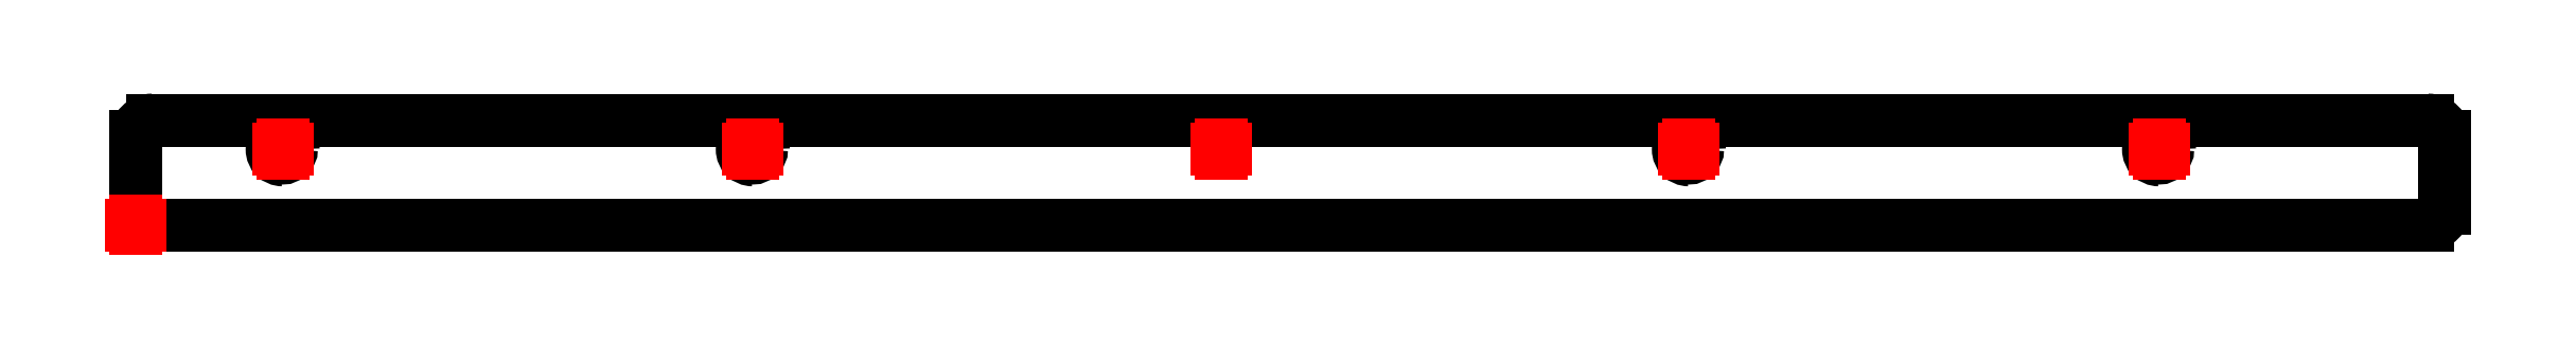
<metadata>
{"format":"dxf","ext":"dxf","renderer":"ezdxf+matplotlib","layout":"modelspace","background":"white","min_lineweight":24,"dpi":150}
</metadata>
<code>
0
SECTION
2
ENTITIES
0
LINE
8
Kontur
39
0.1
10
546
20
25
30
 0
11
4
21
25
0
ARC
8
Kontur
39
0.1
10
4
20
21
30
 0
40
4
50
90
51
180
0
LINE
8
Kontur
39
0.1
10
0
20
21
30
 0
11
0
21
4
0
ARC
8
Kontur
39
0.1
10
4
20
4
30
 0
40
4
50
180
51
270
0
LINE
8
Kontur
39
0.1
10
4
20
0
30
 0
11
546
21
0
0
ARC
8
Kontur
39
0.1
10
546
20
4
30
 0
40
4
50
-90
51
0
0
LINE
8
Kontur
39
0.1
10
550
20
4
30
 0
11
550
21
21
0
ARC
8
Kontur
39
0.1
10
546
20
21
30
 0
40
4
50
0
51
90
0
ARC
8
Kontur
39
0.1
10
35
20
18
30
 0
40
2.5
50
0
51
270
0
CIRCLE
8
Kontur
39
0.1
10
35
20
18
30
 0
40
2.067
0
ARC
8
Kontur
39
0.1
10
147
20
18
30
 0
40
2.5
50
0
51
270
0
CIRCLE
8
Kontur
39
0.1
10
147
20
18
30
 0
40
2.067
0
ARC
8
Kontur
39
0.1
10
370
20
18
30
 0
40
2.5
50
0
51
270
0
CIRCLE
8
Kontur
39
0.1
10
370
20
18
30
 0
40
2.067
0
ARC
8
Kontur
39
0.1
10
482
20
18
30
 0
40
2.5
50
0
51
270
0
CIRCLE
8
Kontur
39
0.1
10
482
20
18
30
 0
40
2.067
0
LINE
8
Bezugspunkte
39
0.1
10
-1
20
0
30
 0
11
1
21
0
0
LINE
8
Bezugspunkte
39
0.1
10
0
20
-1
30
 0
11
0
21
1
0
LINE
8
Bezugspunkte
39
0.1
10
34
20
18
30
 0
11
36
21
18
0
LINE
8
Bezugspunkte
39
0.1
10
35
20
17
30
 0
11
35
21
19
0
LINE
8
Bezugspunkte
39
0.1
10
146
20
18
30
 0
11
148
21
18
0
LINE
8
Bezugspunkte
39
0.1
10
147
20
17
30
 0
11
147
21
19
0
LINE
8
Bezugspunkte
39
0.1
10
369
20
18
30
 0
11
371
21
18
0
LINE
8
Bezugspunkte
39
0.1
10
370
20
17
30
 0
11
370
21
19
0
LINE
8
Bezugspunkte
39
0.1
10
481
20
18
30
 0
11
483
21
18
0
LINE
8
Bezugspunkte
39
0.1
10
482
20
17
30
 0
11
482
21
19
0
LINE
8
Bezugspunkte
39
0.1
10
257.5
20
18
30
 0
11
259.5
21
18
0
LINE
8
Bezugspunkte
39
0.1
10
258.5
20
17
30
 0
11
258.5
21
19
0
ENDSEC
0
EOF

</code>
